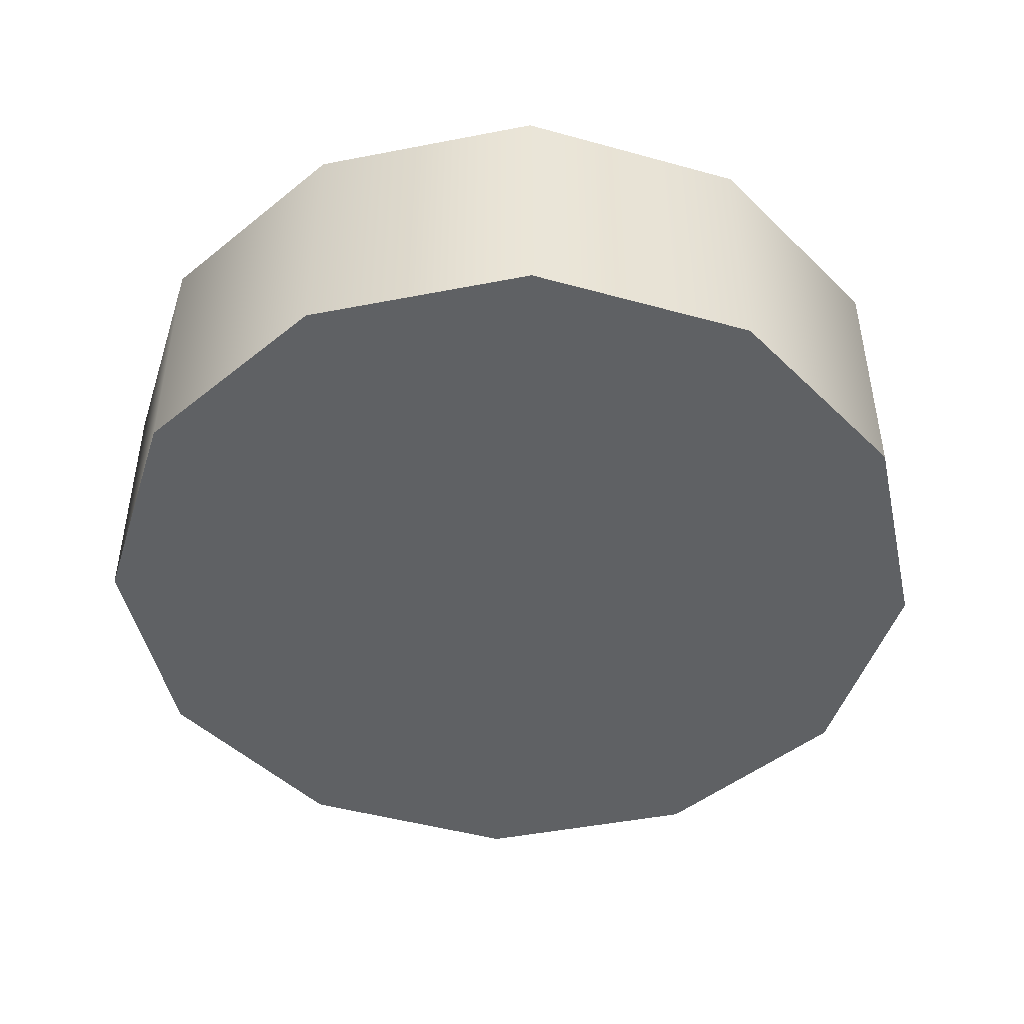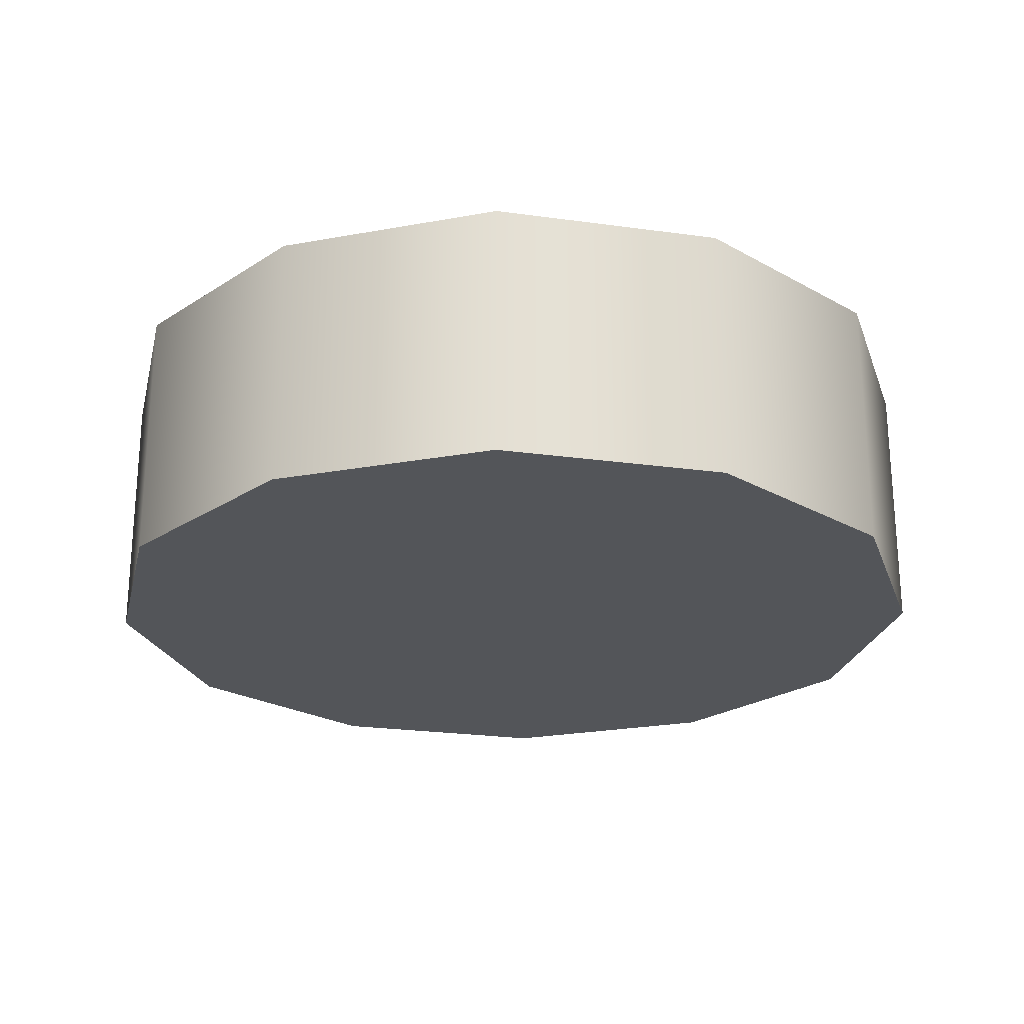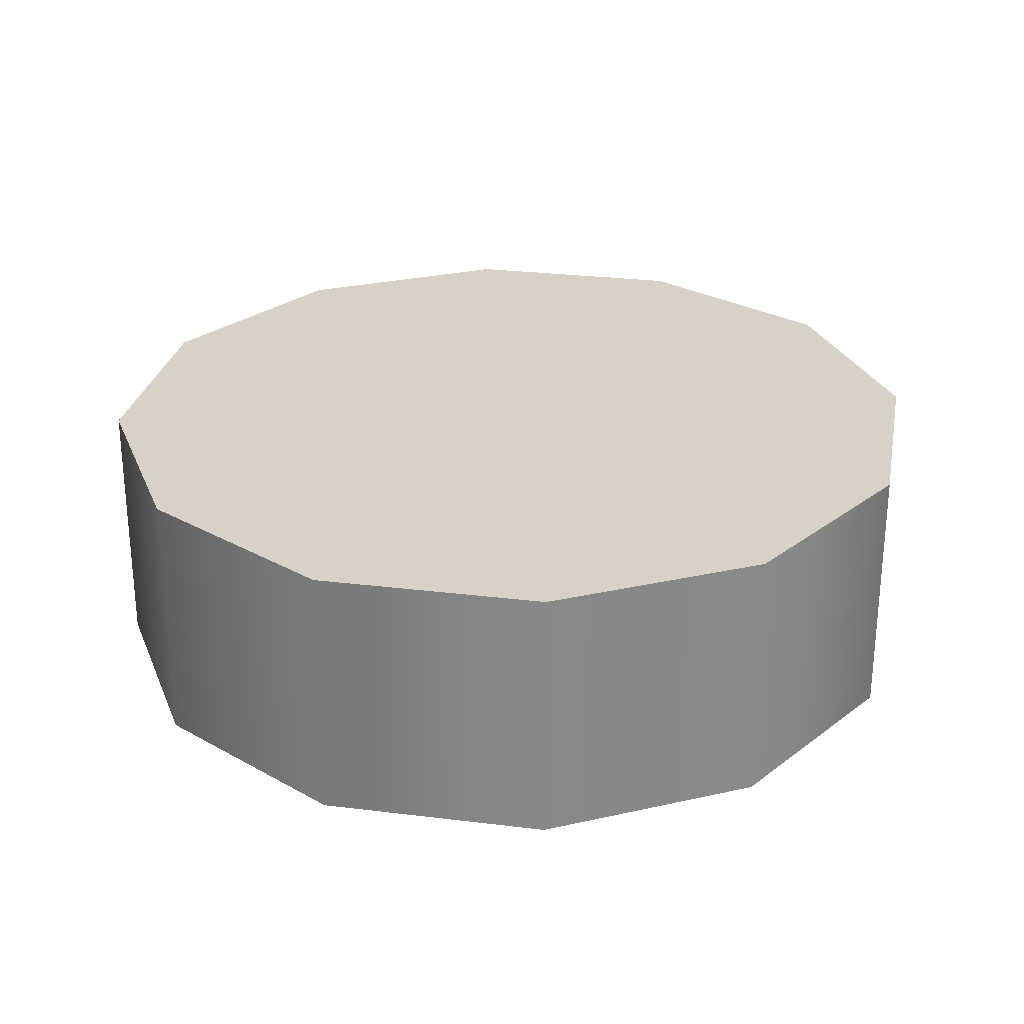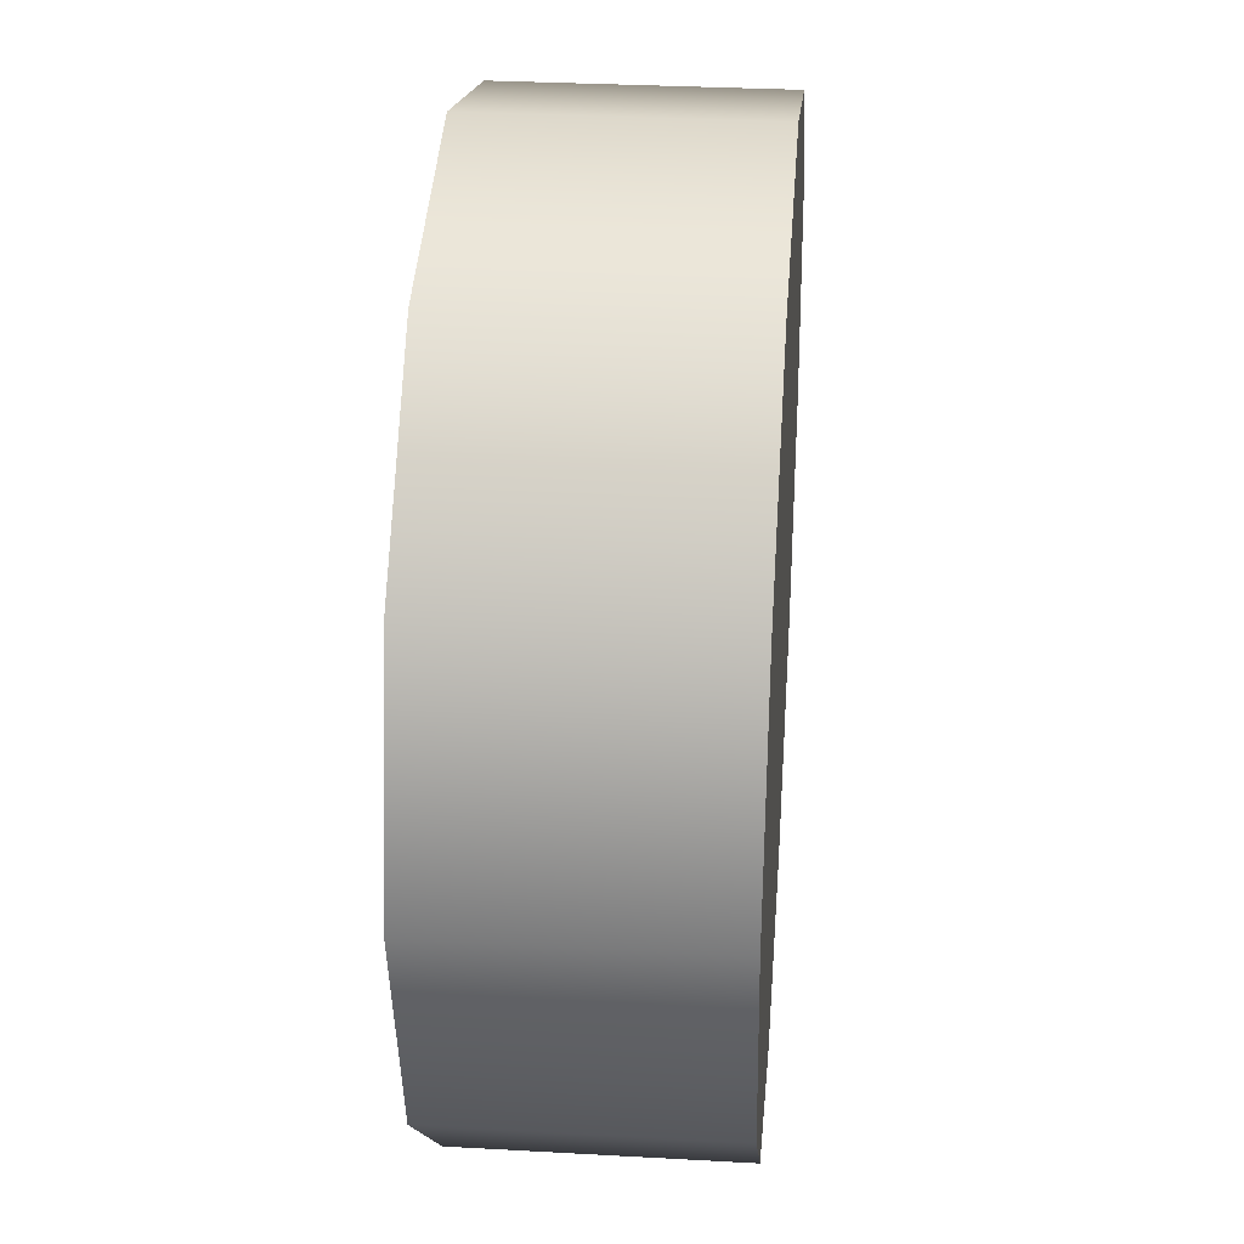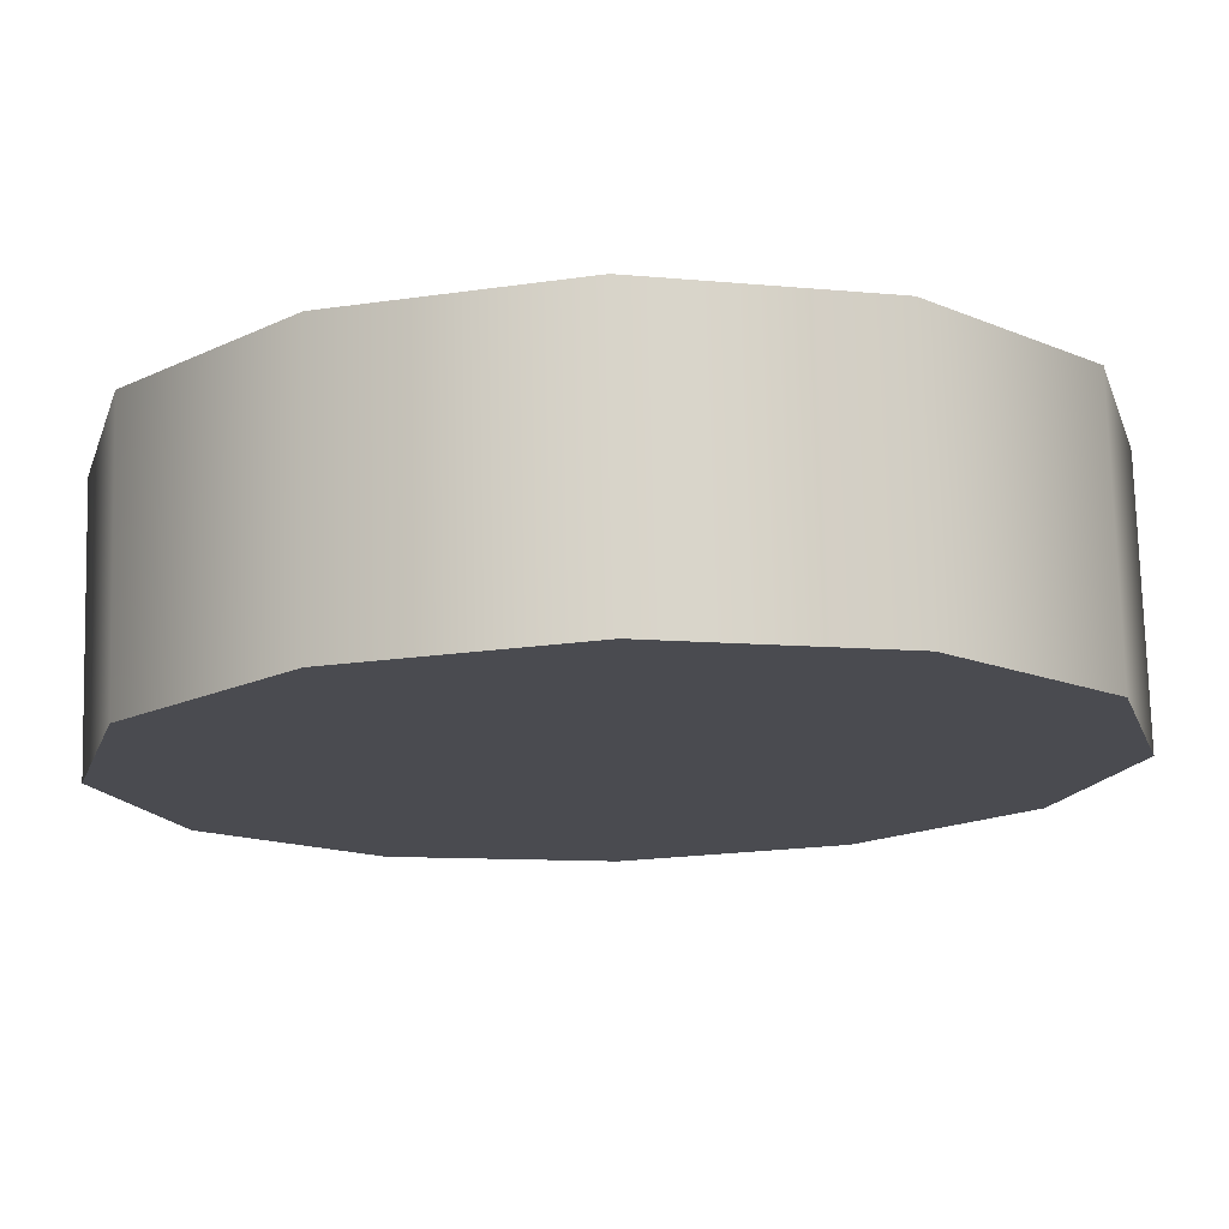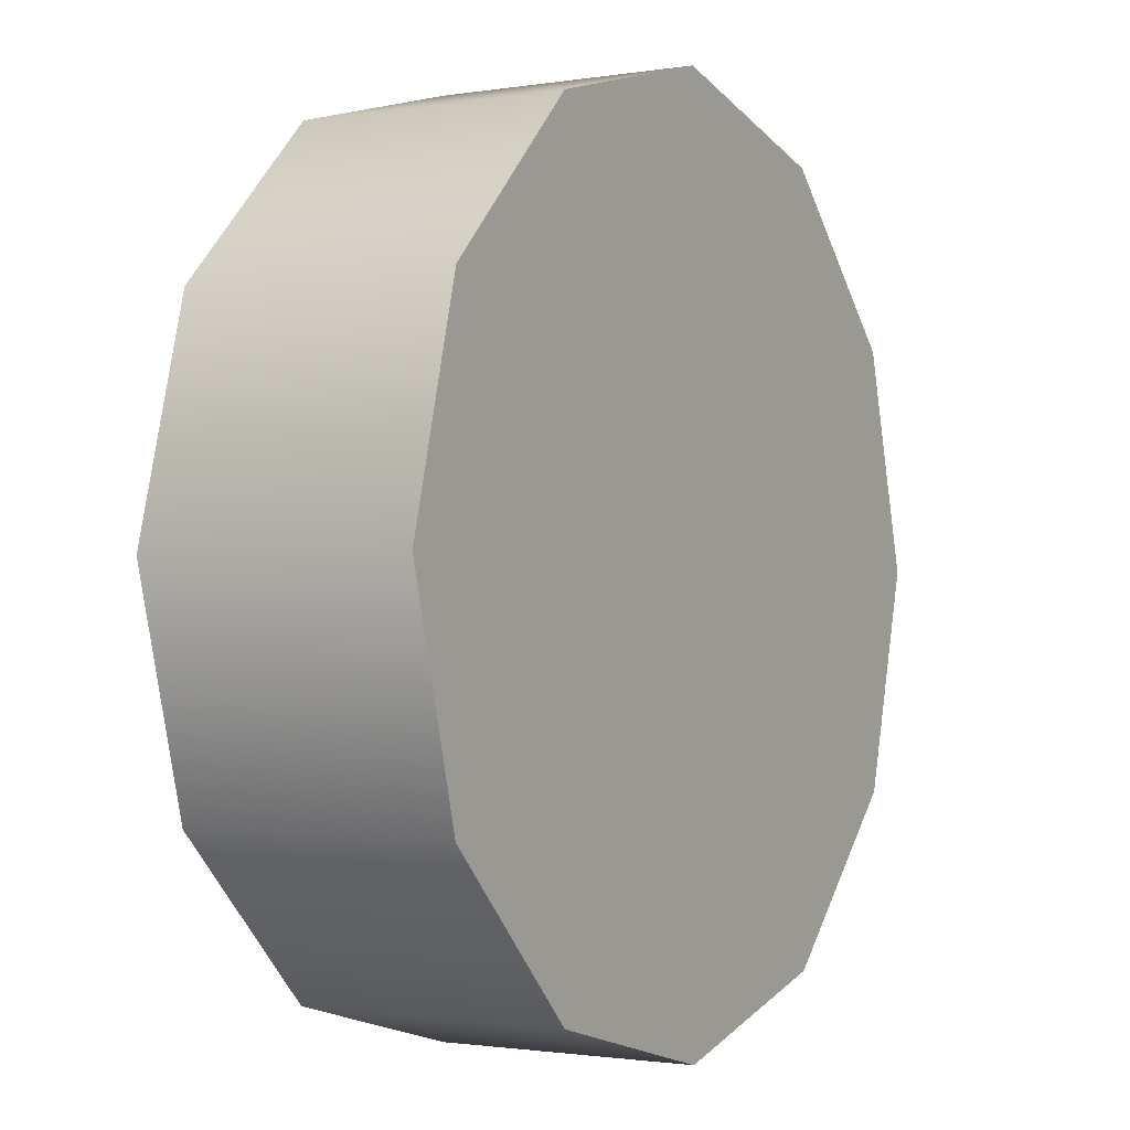
<metadata>
{"format":"obj","ext":"obj","renderer":"f3d","projection":"perspective","resolution":1024,"background":"white","views":[{"elev":-46.7,"azim":-62.5,"up":"+Y"},{"elev":-24.0,"azim":32.0,"up":"+Y"},{"elev":27.4,"azim":-34.2,"up":"+Y"},{"elev":31.1,"azim":94.6,"up":"+Z"},{"elev":75.4,"azim":-1.5,"up":"+Z"},{"elev":-1.4,"azim":-59.1,"up":"+Z"}]}
</metadata>
<code>
o Mesh_Cylinder01
v 0.2691 0.08036 0
v 0.2331 0.08036 0.1345
v 0.2331 -0.08053 0.1345
v 0.2691 -0.08053 -0
v 0.1346 0.08036 0.233
v 0.1346 -0.08053 0.233
v 4.8e-05 0.08036 0.2691
v 4.8e-05 -0.08053 0.2691
v -0.1345 0.08036 0.233
v -0.1345 -0.08053 0.233
v -0.233 0.08036 0.1345
v -0.233 -0.08053 0.1345
v -0.269 0.08036 0
v -0.269 -0.08053 0
v -0.233 0.08036 -0.1345
v -0.233 -0.08053 -0.1345
v -0.1345 0.08036 -0.233
v -0.1345 -0.08053 -0.233
v 4.8e-05 0.08036 -0.2691
v 4.8e-05 -0.08053 -0.2691
v 0.1346 0.08036 -0.233
v 0.1346 -0.08053 -0.233
v 0.2331 0.08036 -0.1345
v 0.2331 -0.08053 -0.1345
v 0.2691 0.08036 0
v 0.2331 0.08036 -0.1345
v 6.4e-05 0.08036 -1.6e-05
v 0.1346 0.08036 -0.233
v 4.8e-05 0.08036 -0.2691
v -0.1345 0.08036 -0.233
v -0.233 0.08036 -0.1345
v -0.269 0.08036 0
v -0.233 0.08036 0.1345
v -0.1345 0.08036 0.233
v 4.8e-05 0.08036 0.2691
v 0.1346 0.08036 0.233
v 0.2331 0.08036 0.1345
v 0.2331 -0.08053 -0.1345
v 0.2691 -0.08053 -0
v 6.4e-05 -0.08053 -1.6e-05
v 0.1346 -0.08053 -0.233
v 4.8e-05 -0.08053 -0.2691
v -0.1345 -0.08053 -0.233
v -0.233 -0.08053 -0.1345
v -0.269 -0.08053 0
v -0.233 -0.08053 0.1345
v -0.1345 -0.08053 0.233
v 4.8e-05 -0.08053 0.2691
v 0.1346 -0.08053 0.233
v 0.2331 -0.08053 0.1345
f 1 2 3
f 4 1 3
f 2 5 6
f 6 3 2
f 5 7 8
f 8 6 5
f 7 9 10
f 10 8 7
f 9 11 12
f 12 10 9
f 11 13 14
f 14 12 11
f 13 15 16
f 16 14 13
f 15 17 18
f 18 16 15
f 17 19 20
f 20 18 17
f 19 21 22
f 22 20 19
f 21 23 24
f 24 22 21
f 23 1 4
f 4 24 23
f 25 26 27
f 26 28 27
f 28 29 27
f 29 30 27
f 30 31 27
f 31 32 27
f 32 33 27
f 33 34 27
f 34 35 27
f 35 36 27
f 36 37 27
f 37 25 27
f 38 39 40
f 41 38 40
f 42 41 40
f 43 42 40
f 44 43 40
f 45 44 40
f 46 45 40
f 47 46 40
f 48 47 40
f 49 48 40
f 50 49 40
f 39 50 40

</code>
